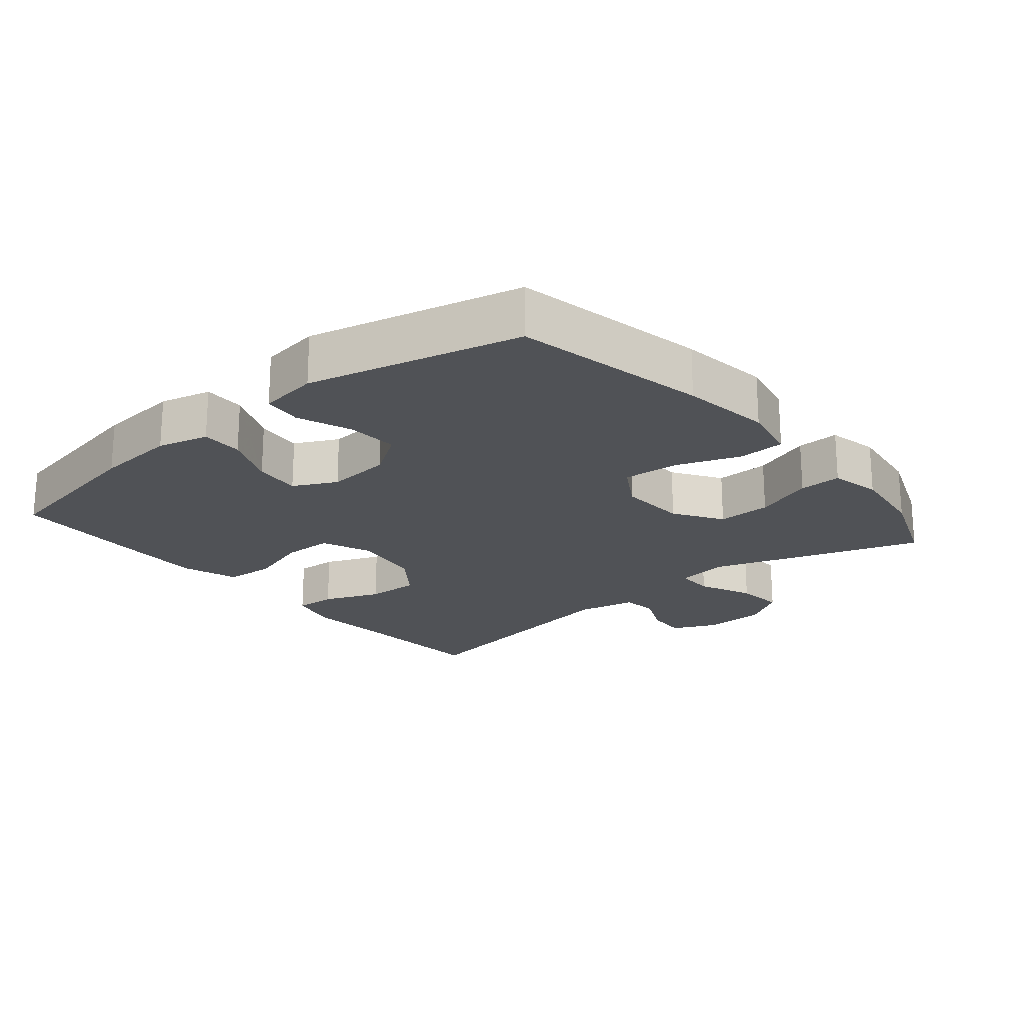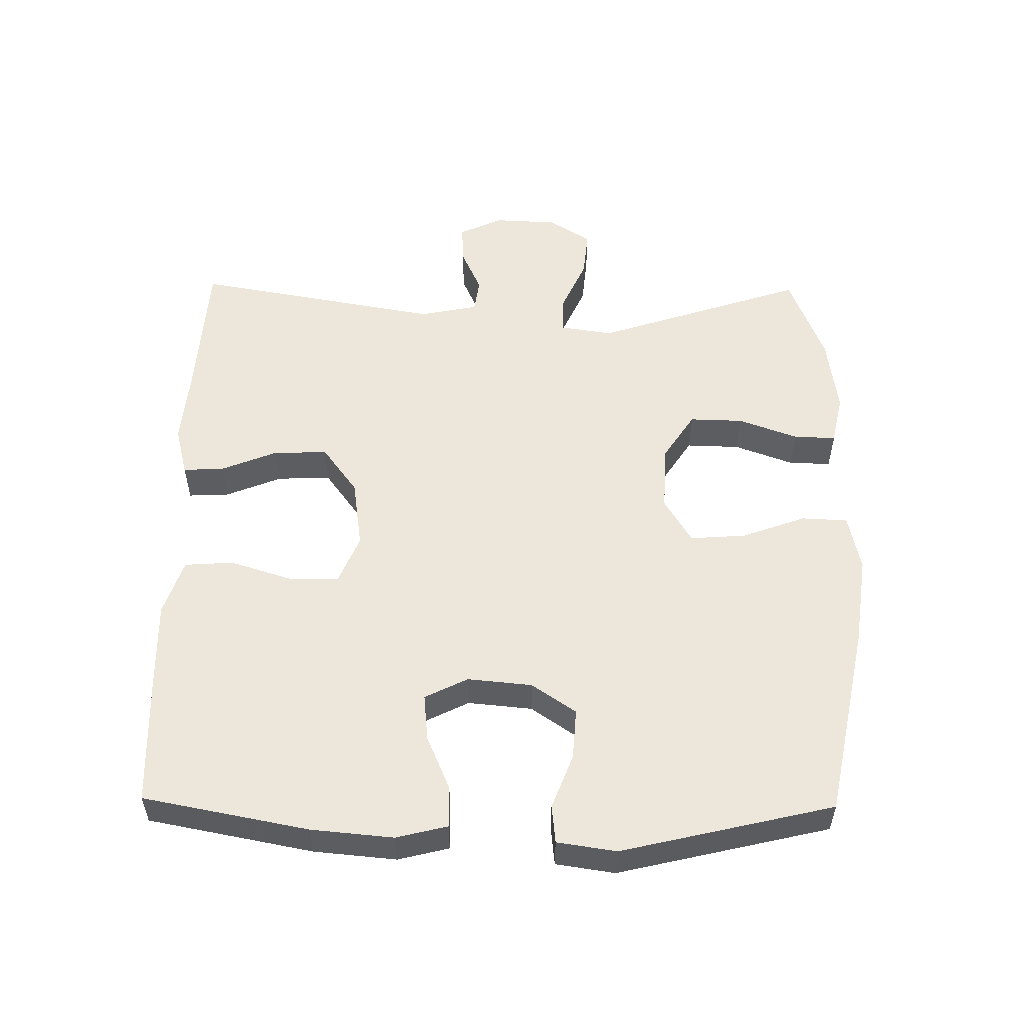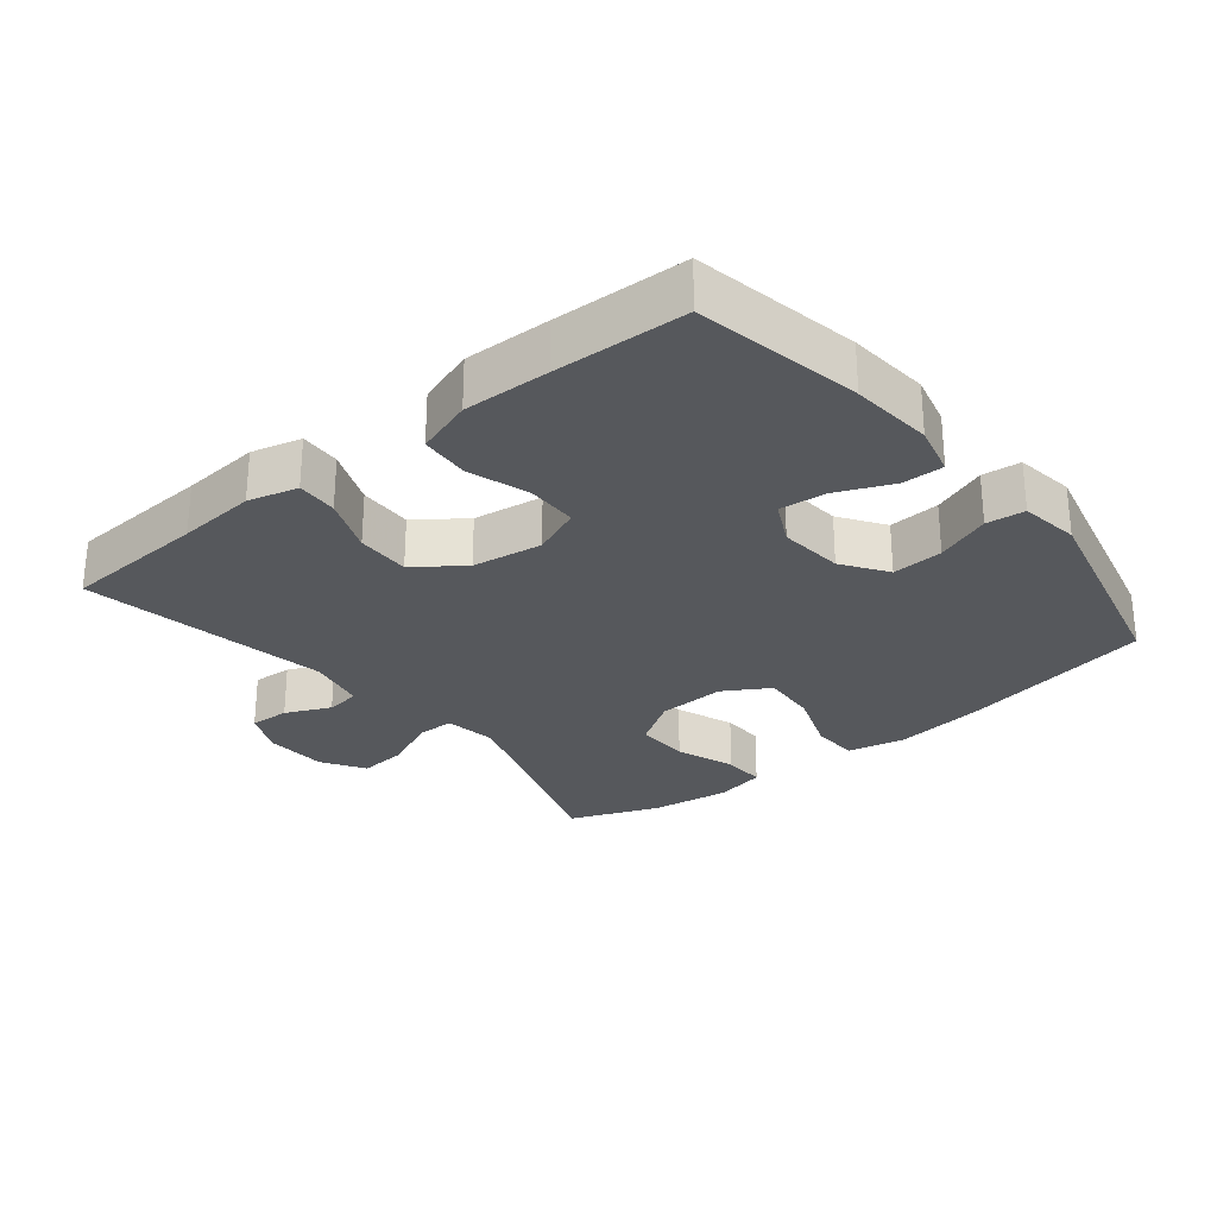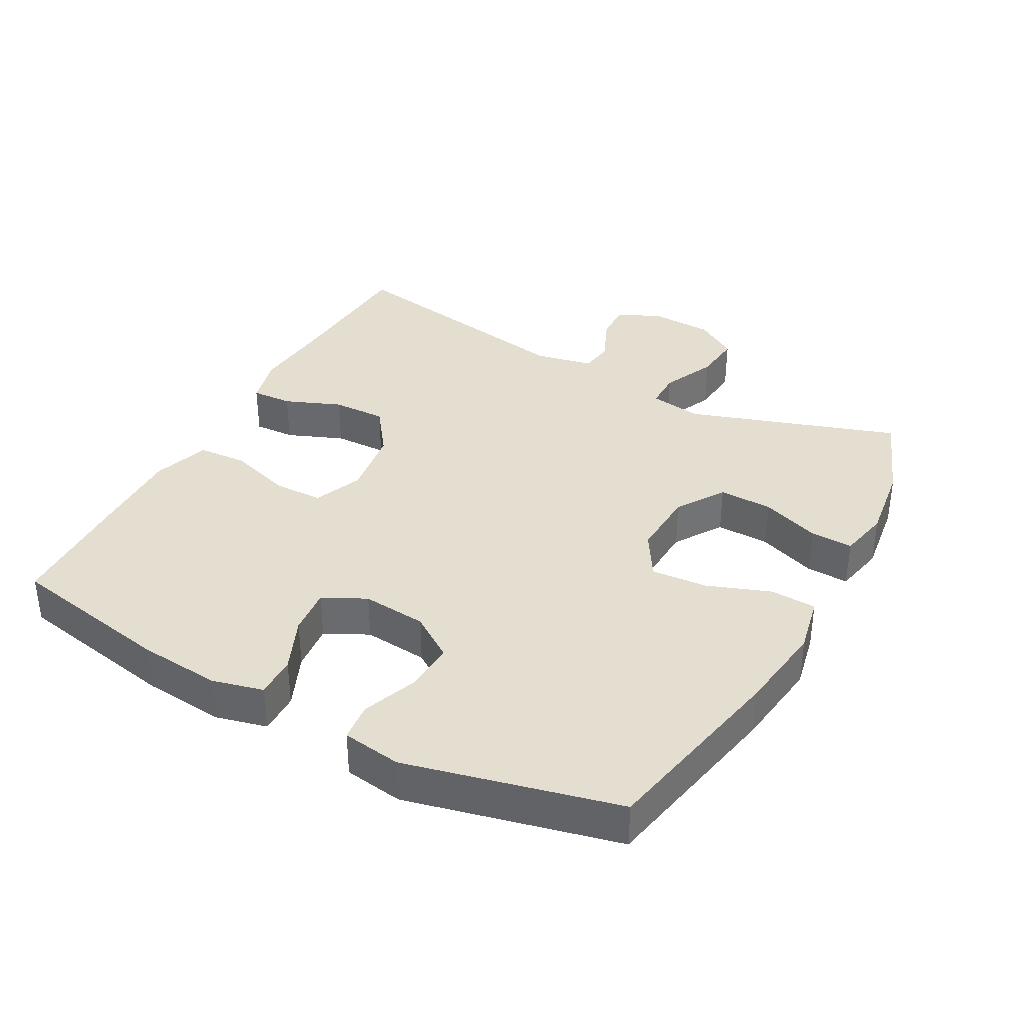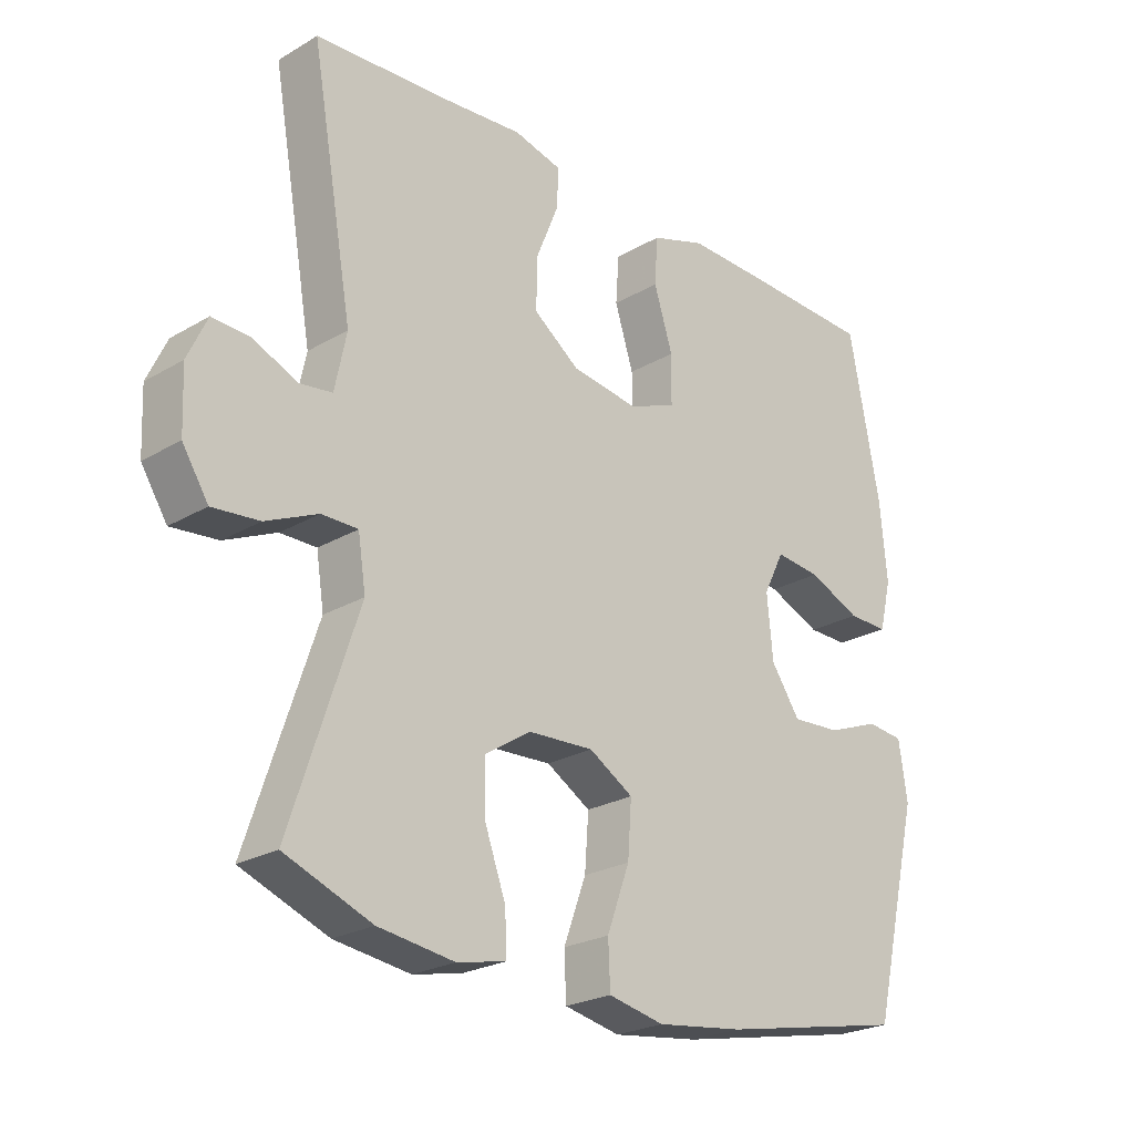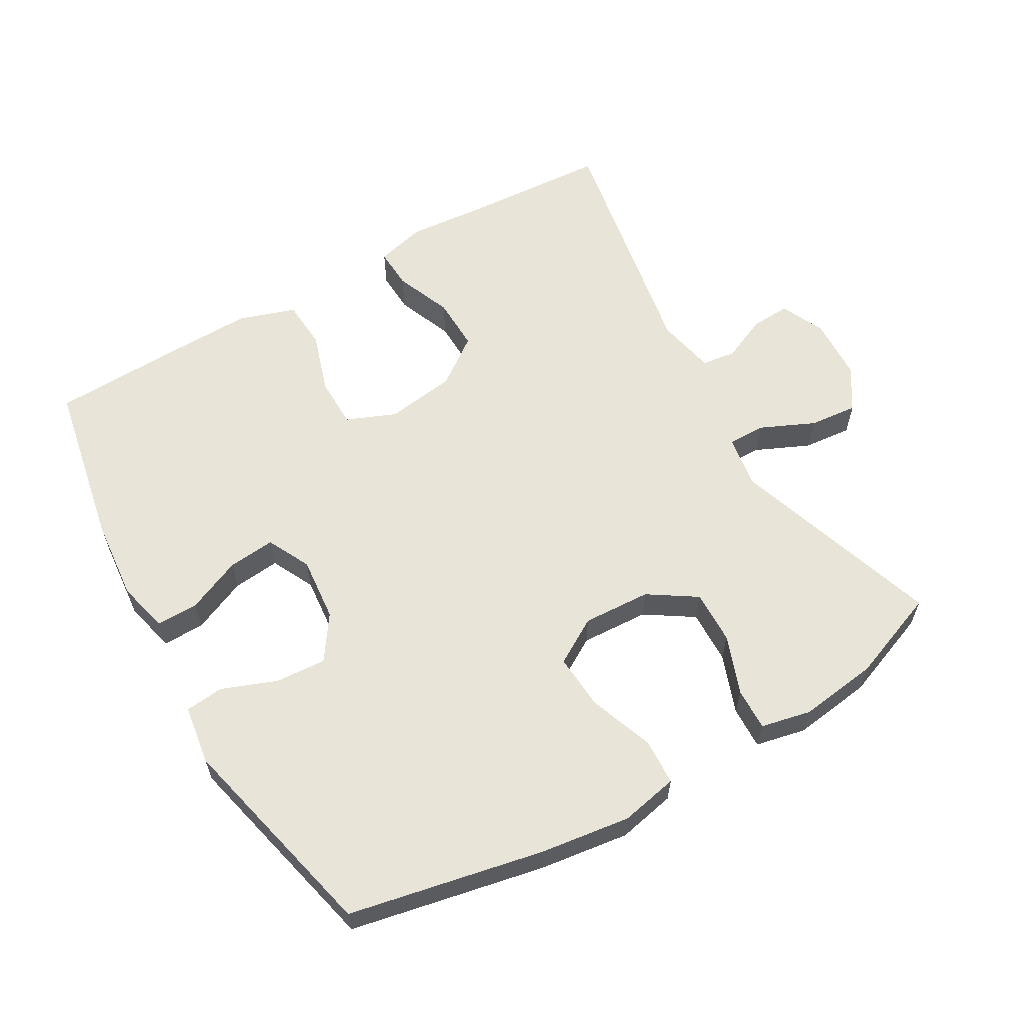
<metadata>
{"format":"obj","ext":"obj","renderer":"f3d","projection":"perspective","resolution":1024,"background":"white","views":[{"elev":-20.8,"azim":129.8,"up":"+Y"},{"elev":54.0,"azim":90.8,"up":"+Y"},{"elev":-27.7,"azim":38.9,"up":"+Y"},{"elev":36.4,"azim":118.6,"up":"+Y"},{"elev":-24.1,"azim":-45.8,"up":"+Z"},{"elev":60.4,"azim":150.1,"up":"+Y"}]}
</metadata>
<code>
v -0.5 0.07 -0.5
v -0.396 0.07 -0.187
v -0.408 0.07 -0.109
v -0.464 0.07 -0.109
v -0.544 0.07 -0.145
v -0.616 0.07 -0.152
v -0.656 0.07 -0.089
v -0.66 0.07 0.005
v -0.63 0.07 0.07
v -0.571 0.07 0.067
v -0.504 0.07 0.037
v -0.453 0.07 0.044
v -0.435 0.07 0.131
v -0.5 0.07 0.5
v -0.285 0.07 0.513
v -0.168 0.07 0.523
v -0.094 0.07 0.504
v -0.097 0.07 0.443
v -0.131 0.07 0.359
v -0.133 0.07 0.279
v -0.062 0.07 0.227
v 0.042 0.07 0.212
v 0.115 0.07 0.242
v 0.116 0.07 0.317
v 0.087 0.07 0.409
v 0.092 0.07 0.482
v 0.176 0.07 0.51
v 0.304 0.07 0.507
v 0.5 0.07 0.5
v 0.547 0.07 0.254
v 0.558 0.07 0.132
v 0.539 0.07 0.056
v 0.477 0.07 0.057
v 0.396 0.07 0.092
v 0.326 0.07 0.099
v 0.294 0.07 0.035
v 0.303 0.07 -0.061
v 0.348 0.07 -0.127
v 0.424 0.07 -0.122
v 0.505 0.07 -0.091
v 0.562 0.07 -0.097
v 0.575 0.07 -0.185
v 0.5 0.07 -0.5
v 0.212 0.07 -0.558
v 0.078 0.07 -0.576
v -0.008 0.07 -0.558
v -0.011 0.07 -0.489
v 0.024 0.07 -0.394
v 0.03 0.07 -0.311
v -0.038 0.07 -0.27
v -0.139 0.07 -0.275
v -0.21 0.07 -0.321
v -0.208 0.07 -0.401
v -0.176 0.07 -0.489
v -0.174 0.07 -0.552
v -0.249 0.07 -0.568
v -0.366 0.07 -0.552
v -0.5 0 -0.5
v -0.396 0 -0.187
v -0.408 0 -0.109
v -0.464 0 -0.109
v -0.544 0 -0.145
v -0.616 0 -0.152
v -0.656 0 -0.089
v -0.66 0 0.005
v -0.63 0 0.07
v -0.571 0 0.067
v -0.504 0 0.037
v -0.453 0 0.044
v -0.435 0 0.131
v -0.5 0 0.5
v -0.285 0 0.513
v -0.168 0 0.523
v -0.094 0 0.504
v -0.097 0 0.443
v -0.131 0 0.359
v -0.133 0 0.279
v -0.062 0 0.227
v 0.042 0 0.212
v 0.115 0 0.242
v 0.116 0 0.317
v 0.087 0 0.409
v 0.092 0 0.482
v 0.176 0 0.51
v 0.304 0 0.507
v 0.5 0 0.5
v 0.547 0 0.254
v 0.558 0 0.132
v 0.539 0 0.056
v 0.477 0 0.057
v 0.396 0 0.092
v 0.326 0 0.099
v 0.294 0 0.035
v 0.303 0 -0.061
v 0.348 0 -0.127
v 0.424 0 -0.122
v 0.505 0 -0.091
v 0.562 0 -0.097
v 0.575 0 -0.185
v 0.5 0 -0.5
v 0.212 0 -0.558
v 0.078 0 -0.576
v -0.008 0 -0.558
v -0.011 0 -0.489
v 0.024 0 -0.394
v 0.03 0 -0.311
v -0.038 0 -0.27
v -0.139 0 -0.275
v -0.21 0 -0.321
v -0.208 0 -0.401
v -0.176 0 -0.489
v -0.174 0 -0.552
v -0.249 0 -0.568
v -0.366 0 -0.552
f 57 1 2
f 56 57 2
f 55 56 2
f 54 55 2
f 53 54 2
f 52 53 2 3
f 51 52 3
f 50 51 3
f 46 47 48
f 45 46 48
f 44 45 48
f 43 44 48
f 42 43 48
f 41 42 48
f 40 41 48
f 39 40 48
f 38 39 48 49
f 37 38 49 50
f 32 33 34
f 31 32 34
f 30 31 34
f 29 30 34
f 28 29 34
f 27 28 34
f 26 27 34
f 25 26 34
f 24 25 34
f 23 24 34 35
f 22 23 35 36
f 17 18 19
f 16 17 19
f 15 16 19
f 15 19 20
f 14 15 20
f 13 14 20
f 12 13 20 21
f 9 10 11
f 8 9 11
f 7 8 11
f 6 7 11
f 5 6 11
f 4 5 11
f 3 4 11 12
f 36 37 50
f 22 36 50
f 21 22 50
f 12 21 50
f 3 12 50
f 59 58 114
f 59 114 113
f 59 113 112
f 59 112 111
f 59 111 110
f 60 59 110 109
f 60 109 108
f 60 108 107
f 105 104 103
f 105 103 102
f 105 102 101
f 105 101 100
f 105 100 99
f 105 99 98
f 105 98 97
f 105 97 96
f 106 105 96 95
f 107 106 95 94
f 91 90 89
f 91 89 88
f 91 88 87
f 91 87 86
f 91 86 85
f 91 85 84
f 91 84 83
f 91 83 82
f 91 82 81
f 92 91 81 80
f 93 92 80 79
f 76 75 74
f 76 74 73
f 76 73 72
f 77 76 72
f 77 72 71
f 77 71 70
f 78 77 70 69
f 68 67 66
f 68 66 65
f 68 65 64
f 68 64 63
f 68 63 62
f 68 62 61
f 69 68 61 60
f 107 94 93
f 107 93 79
f 107 79 78
f 107 78 69
f 107 69 60
f 1 58 59 2
f 2 59 60 3
f 3 60 61 4
f 4 61 62 5
f 5 62 63 6
f 6 63 64 7
f 7 64 65 8
f 8 65 66 9
f 9 66 67 10
f 10 67 68 11
f 11 68 69 12
f 12 69 70 13
f 13 70 71 14
f 14 71 72 15
f 15 72 73 16
f 16 73 74 17
f 17 74 75 18
f 18 75 76 19
f 19 76 77 20
f 20 77 78 21
f 21 78 79 22
f 22 79 80 23
f 23 80 81 24
f 24 81 82 25
f 25 82 83 26
f 26 83 84 27
f 27 84 85 28
f 28 85 86 29
f 29 86 87 30
f 30 87 88 31
f 31 88 89 32
f 32 89 90 33
f 33 90 91 34
f 34 91 92 35
f 35 92 93 36
f 36 93 94 37
f 37 94 95 38
f 38 95 96 39
f 39 96 97 40
f 40 97 98 41
f 41 98 99 42
f 42 99 100 43
f 43 100 101 44
f 44 101 102 45
f 45 102 103 46
f 46 103 104 47
f 47 104 105 48
f 48 105 106 49
f 49 106 107 50
f 50 107 108 51
f 51 108 109 52
f 52 109 110 53
f 53 110 111 54
f 54 111 112 55
f 55 112 113 56
f 56 113 114 57
f 57 114 58 1

</code>
